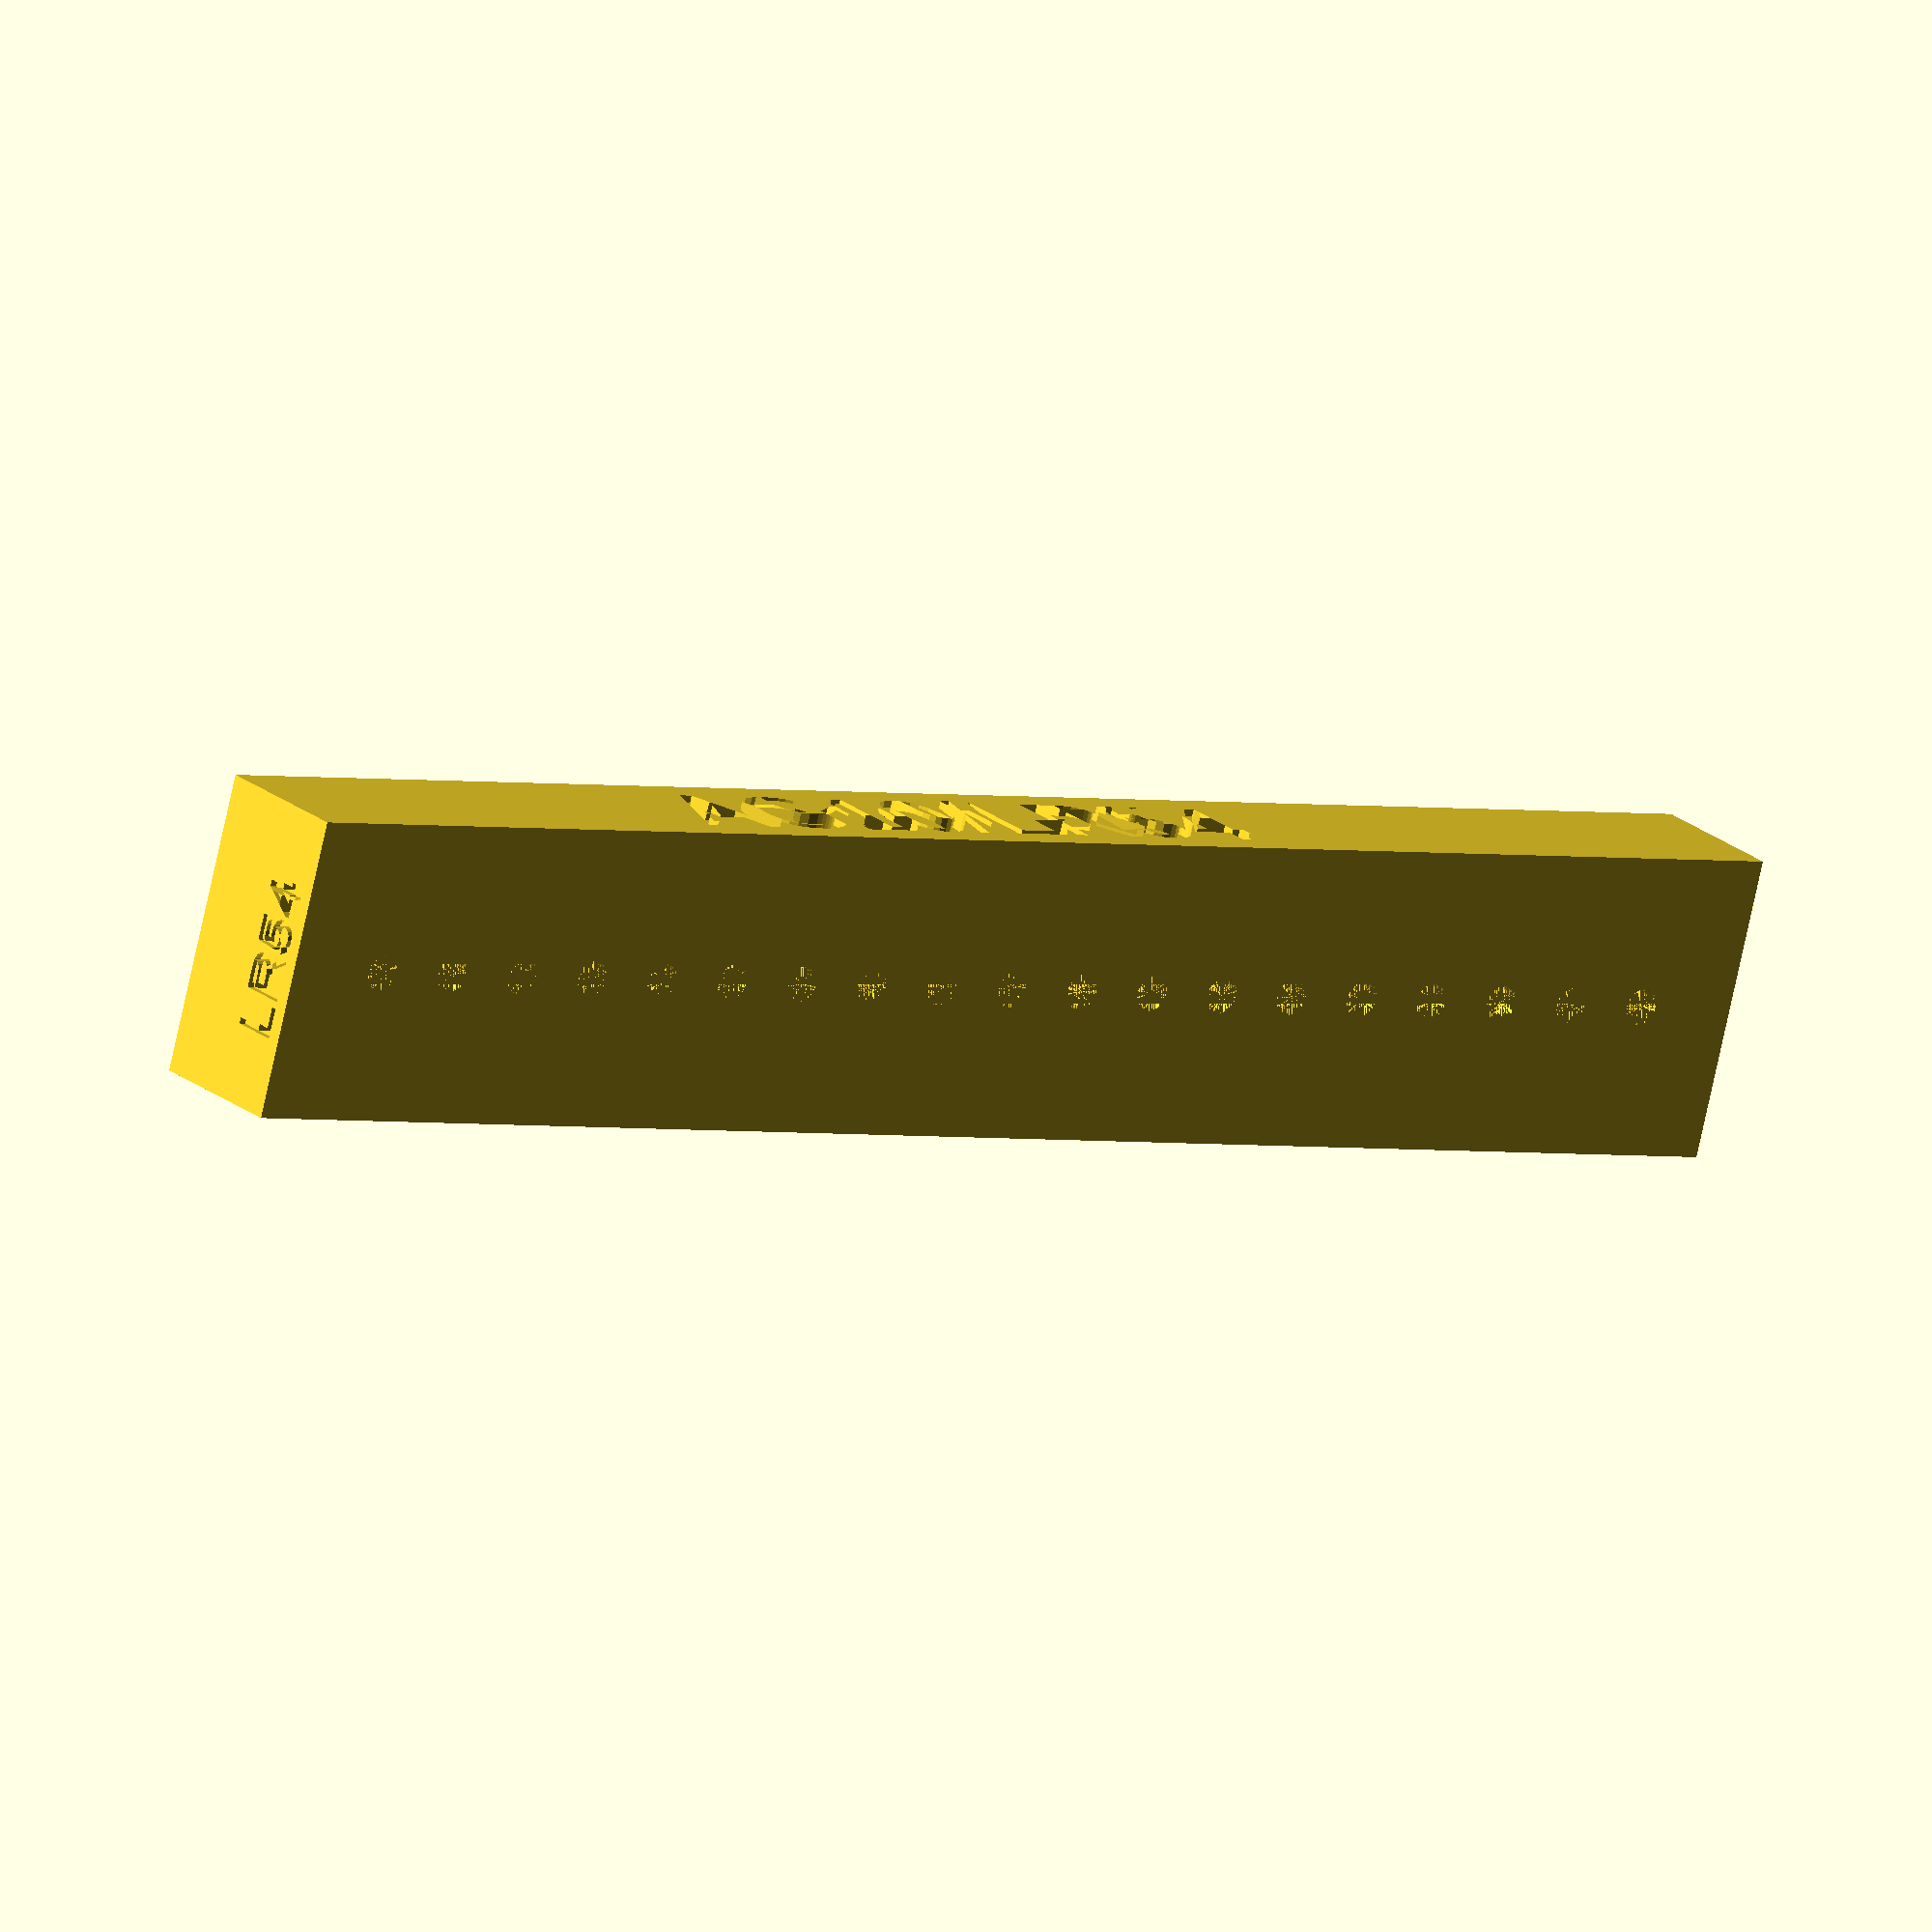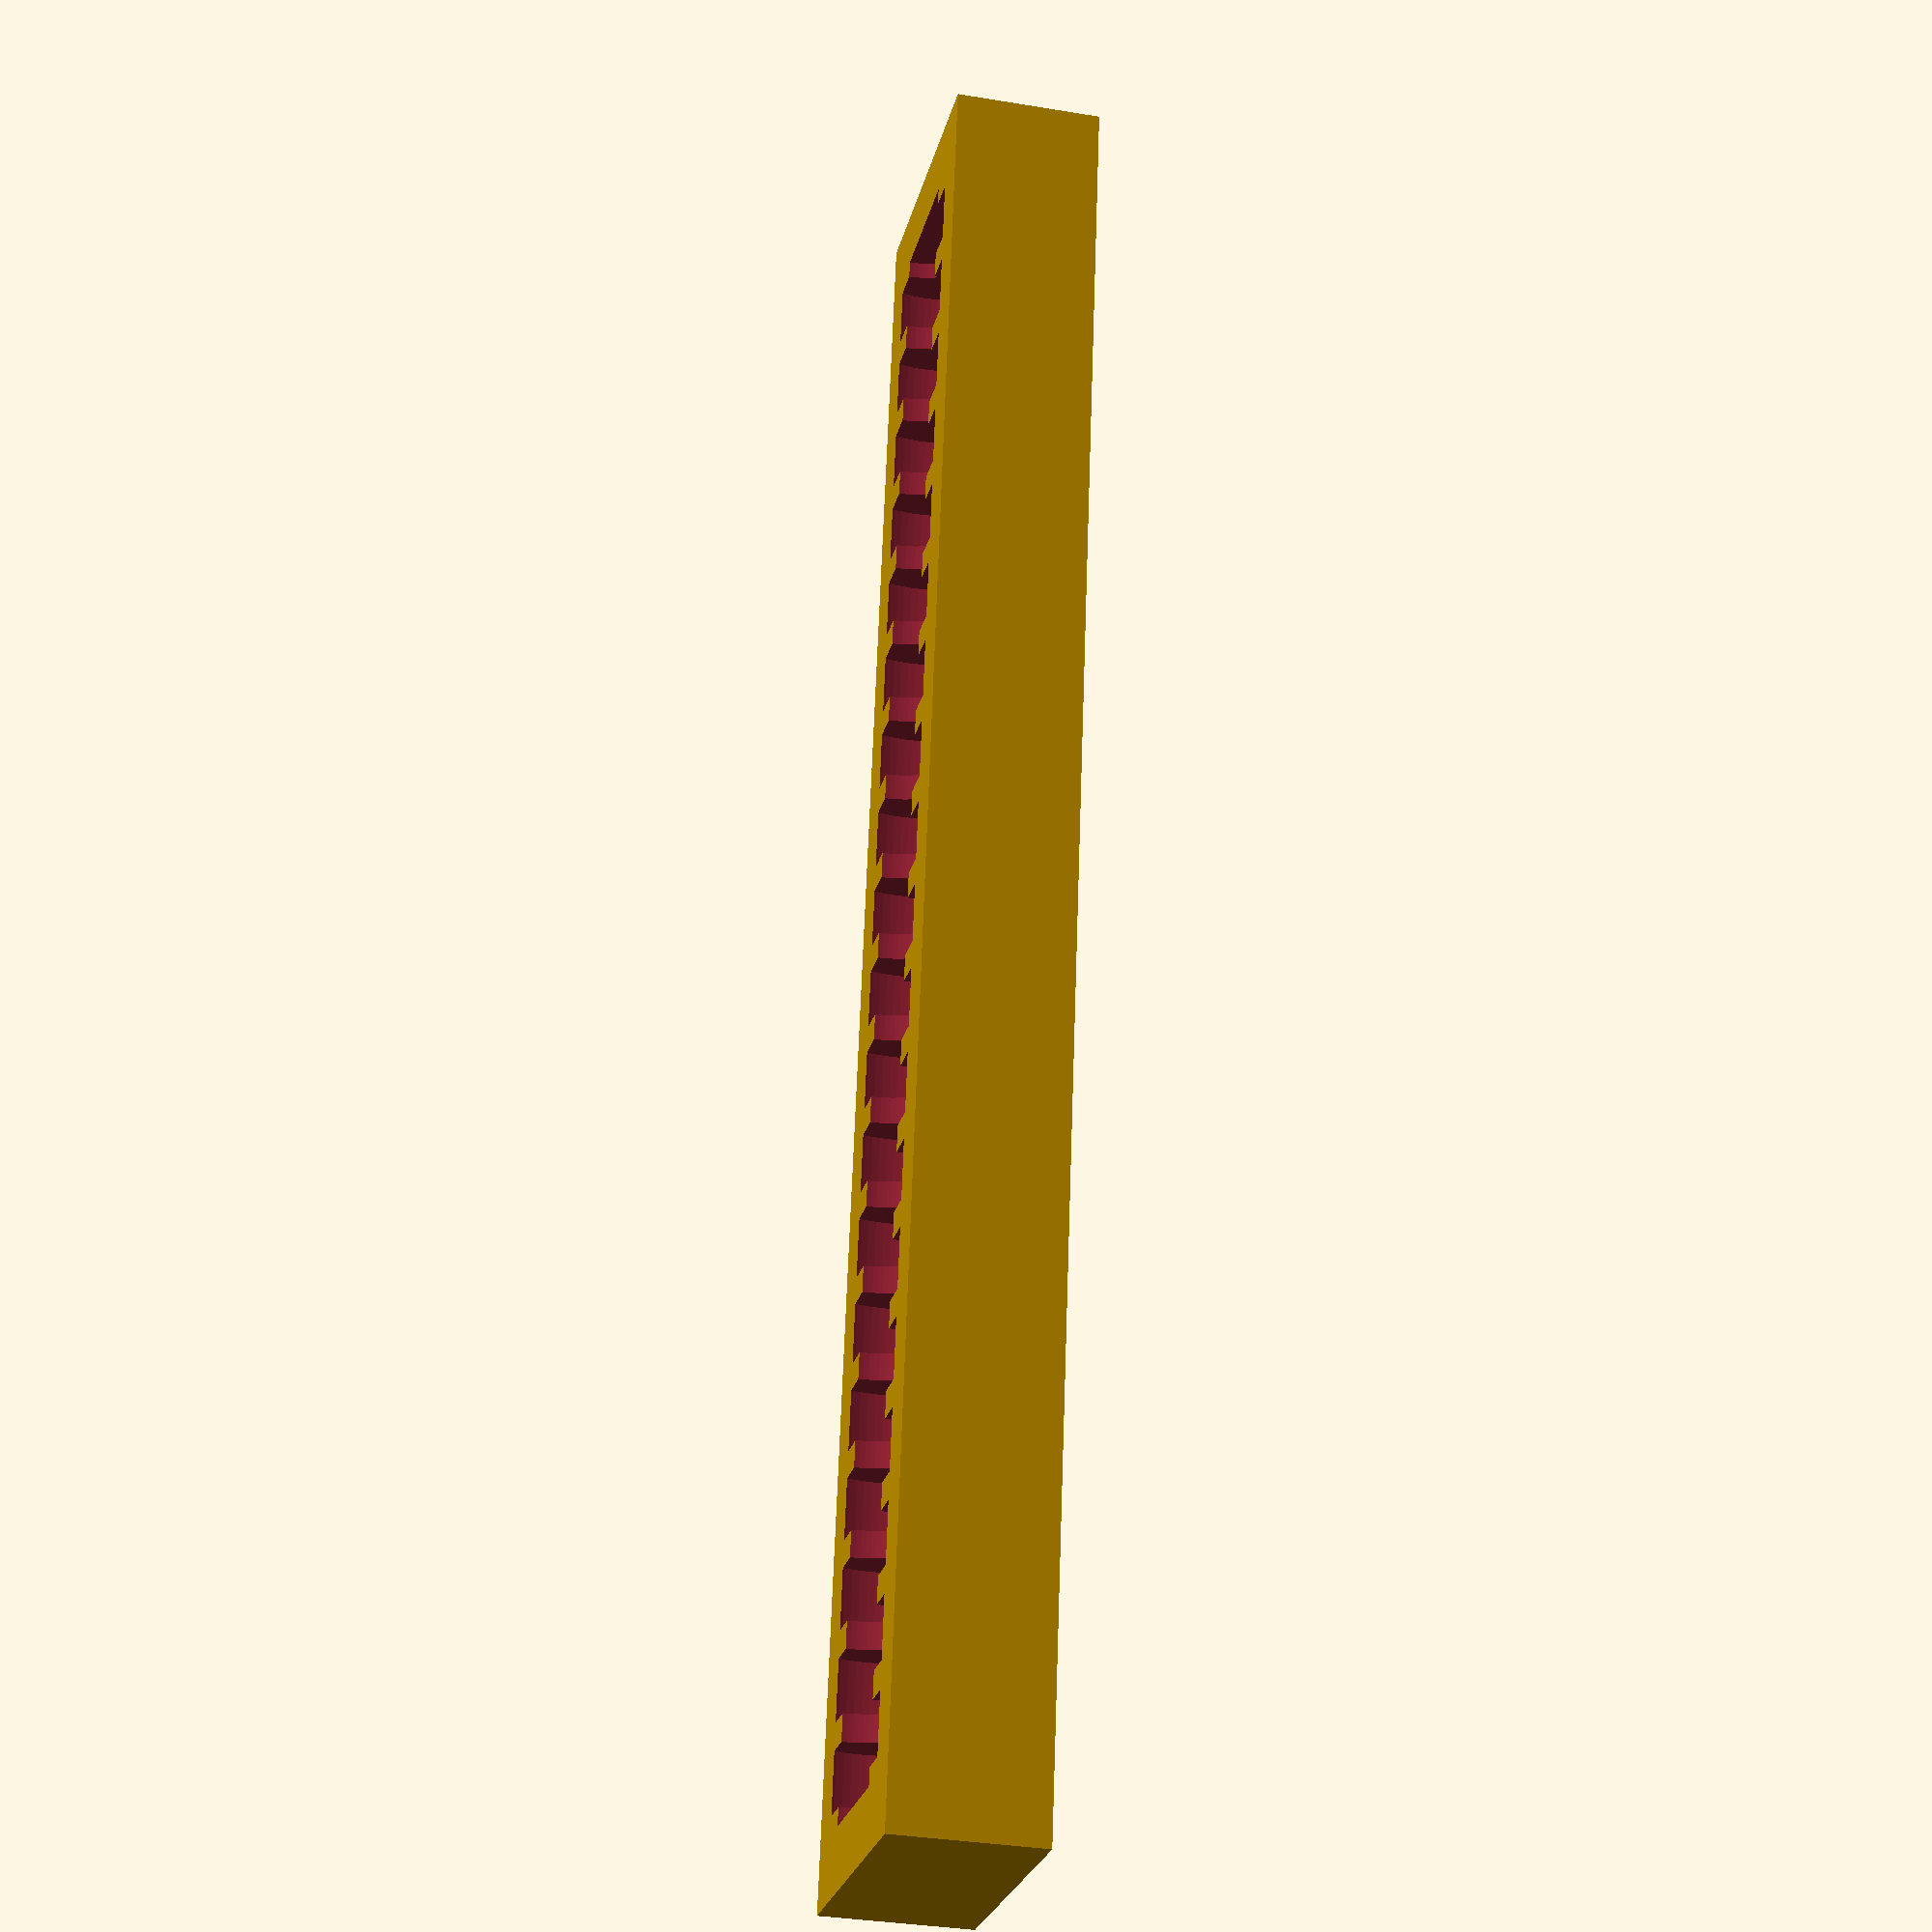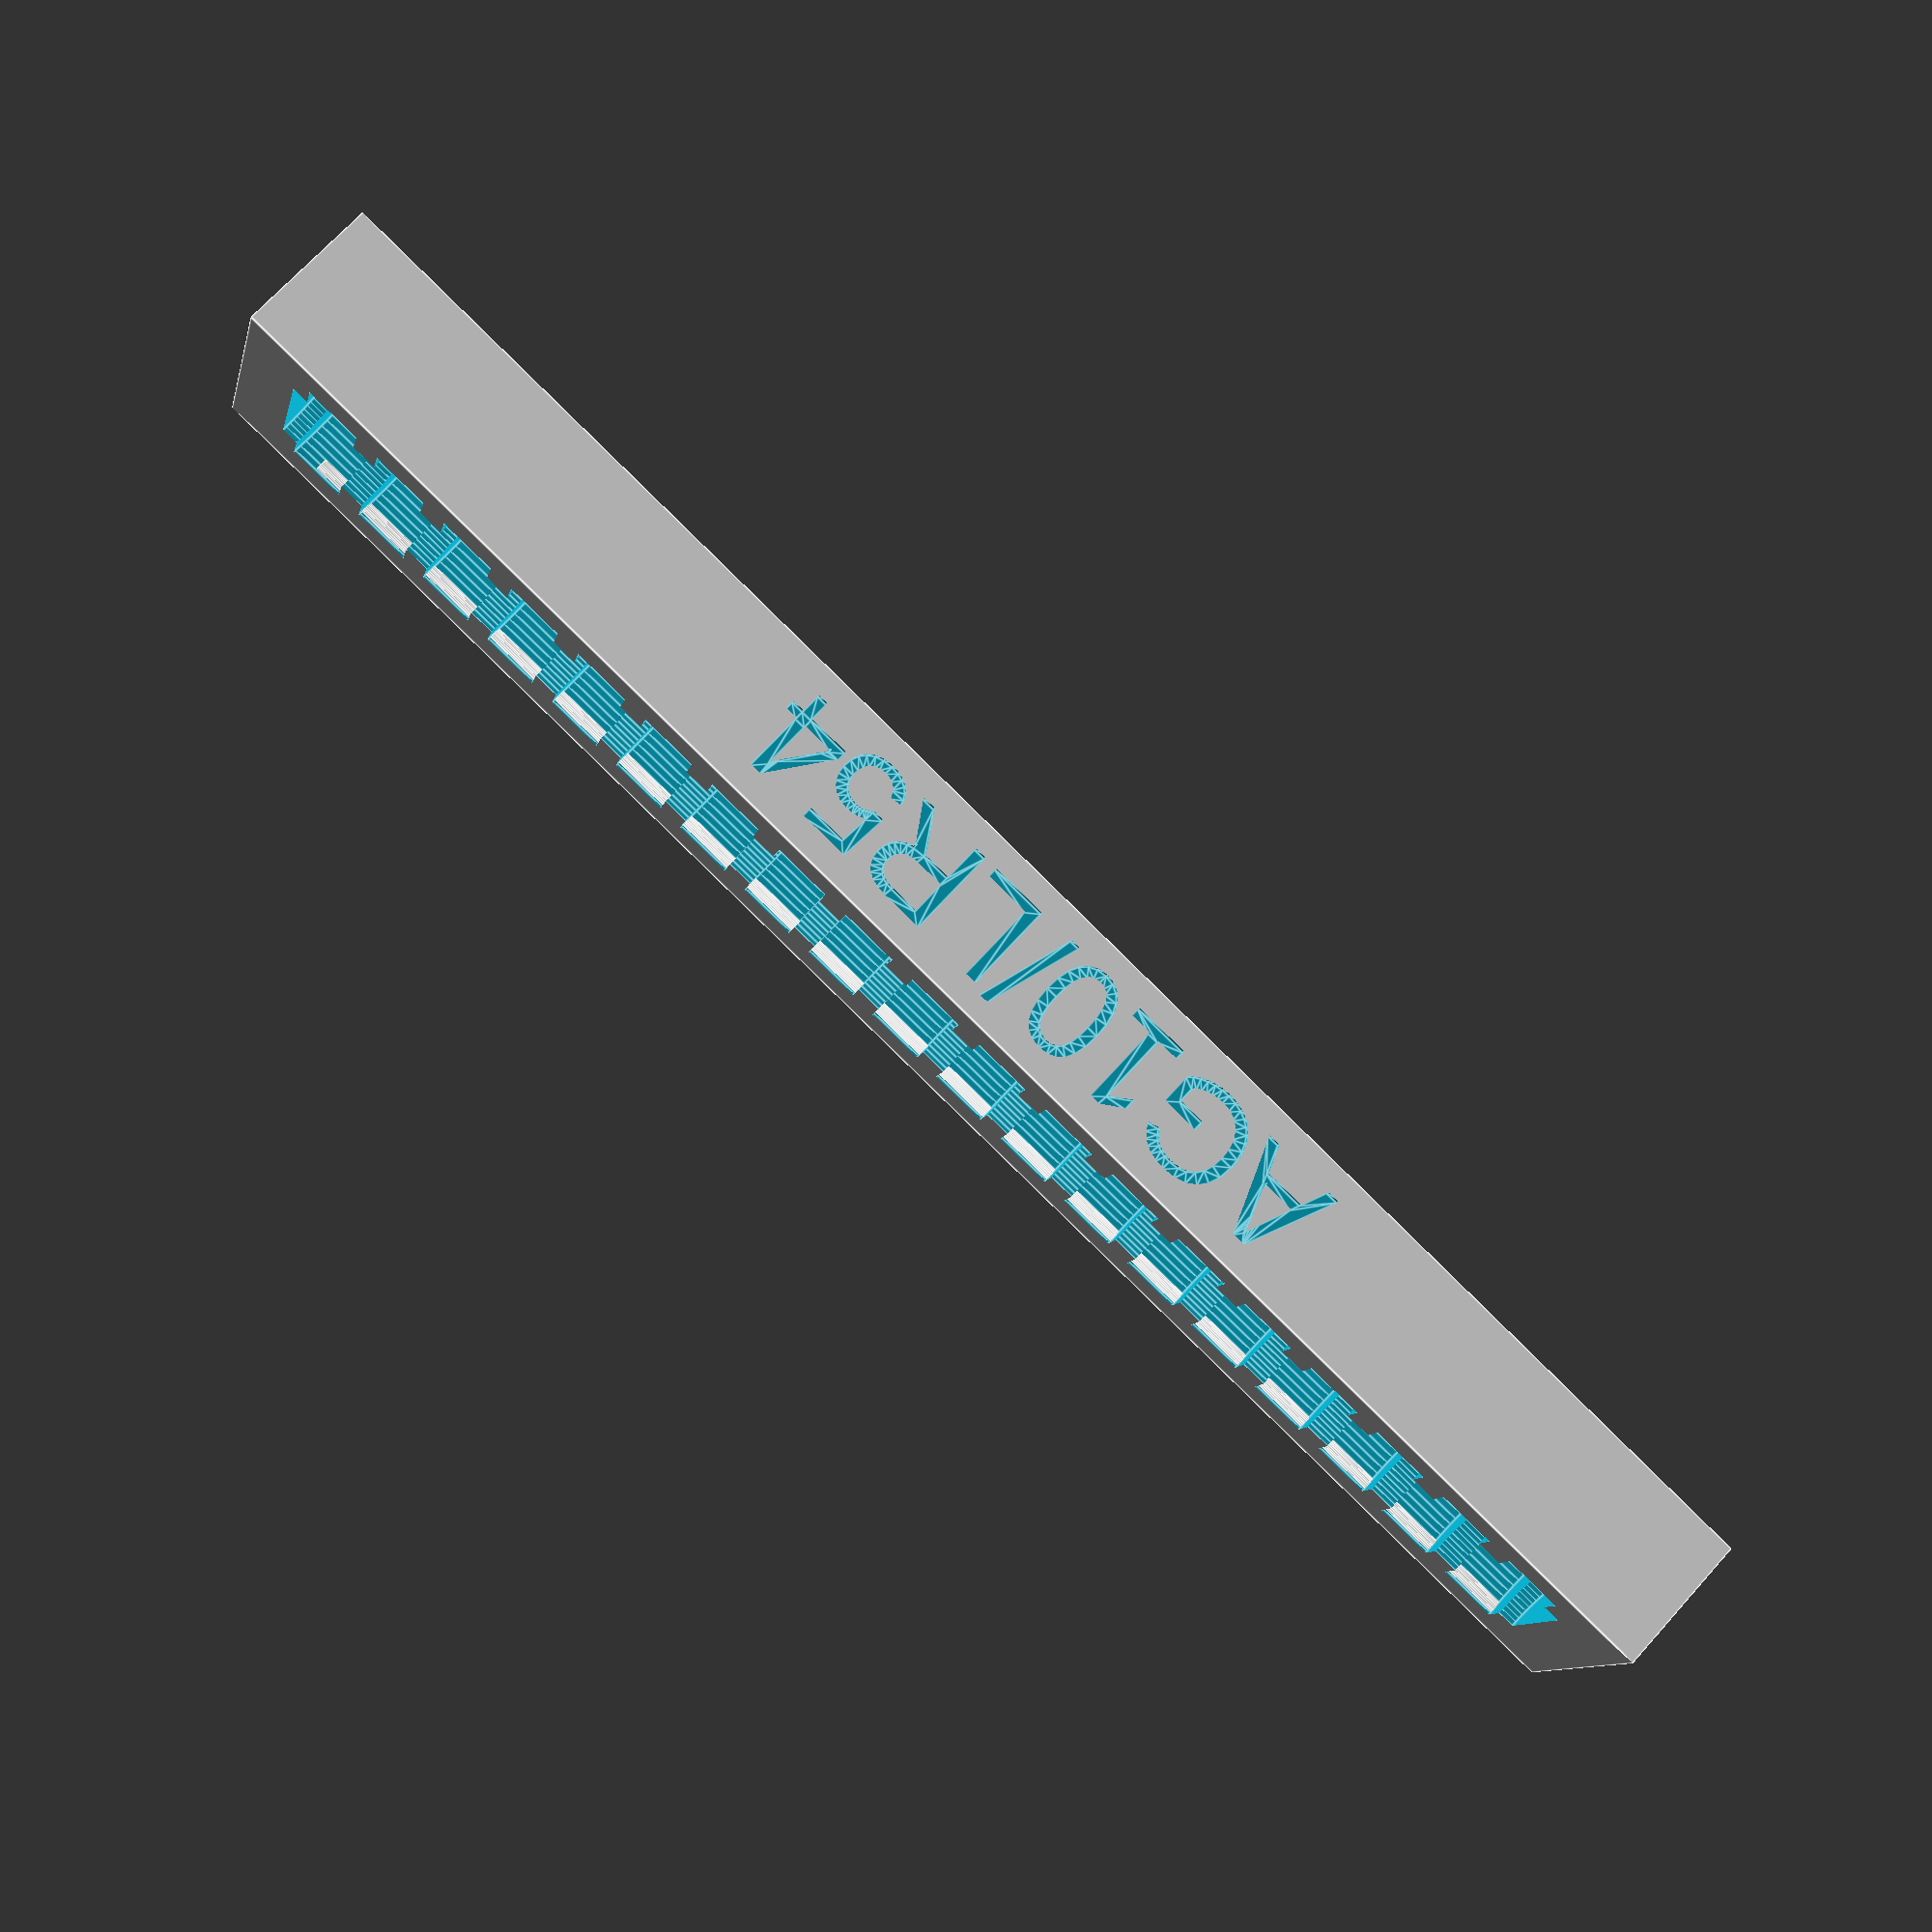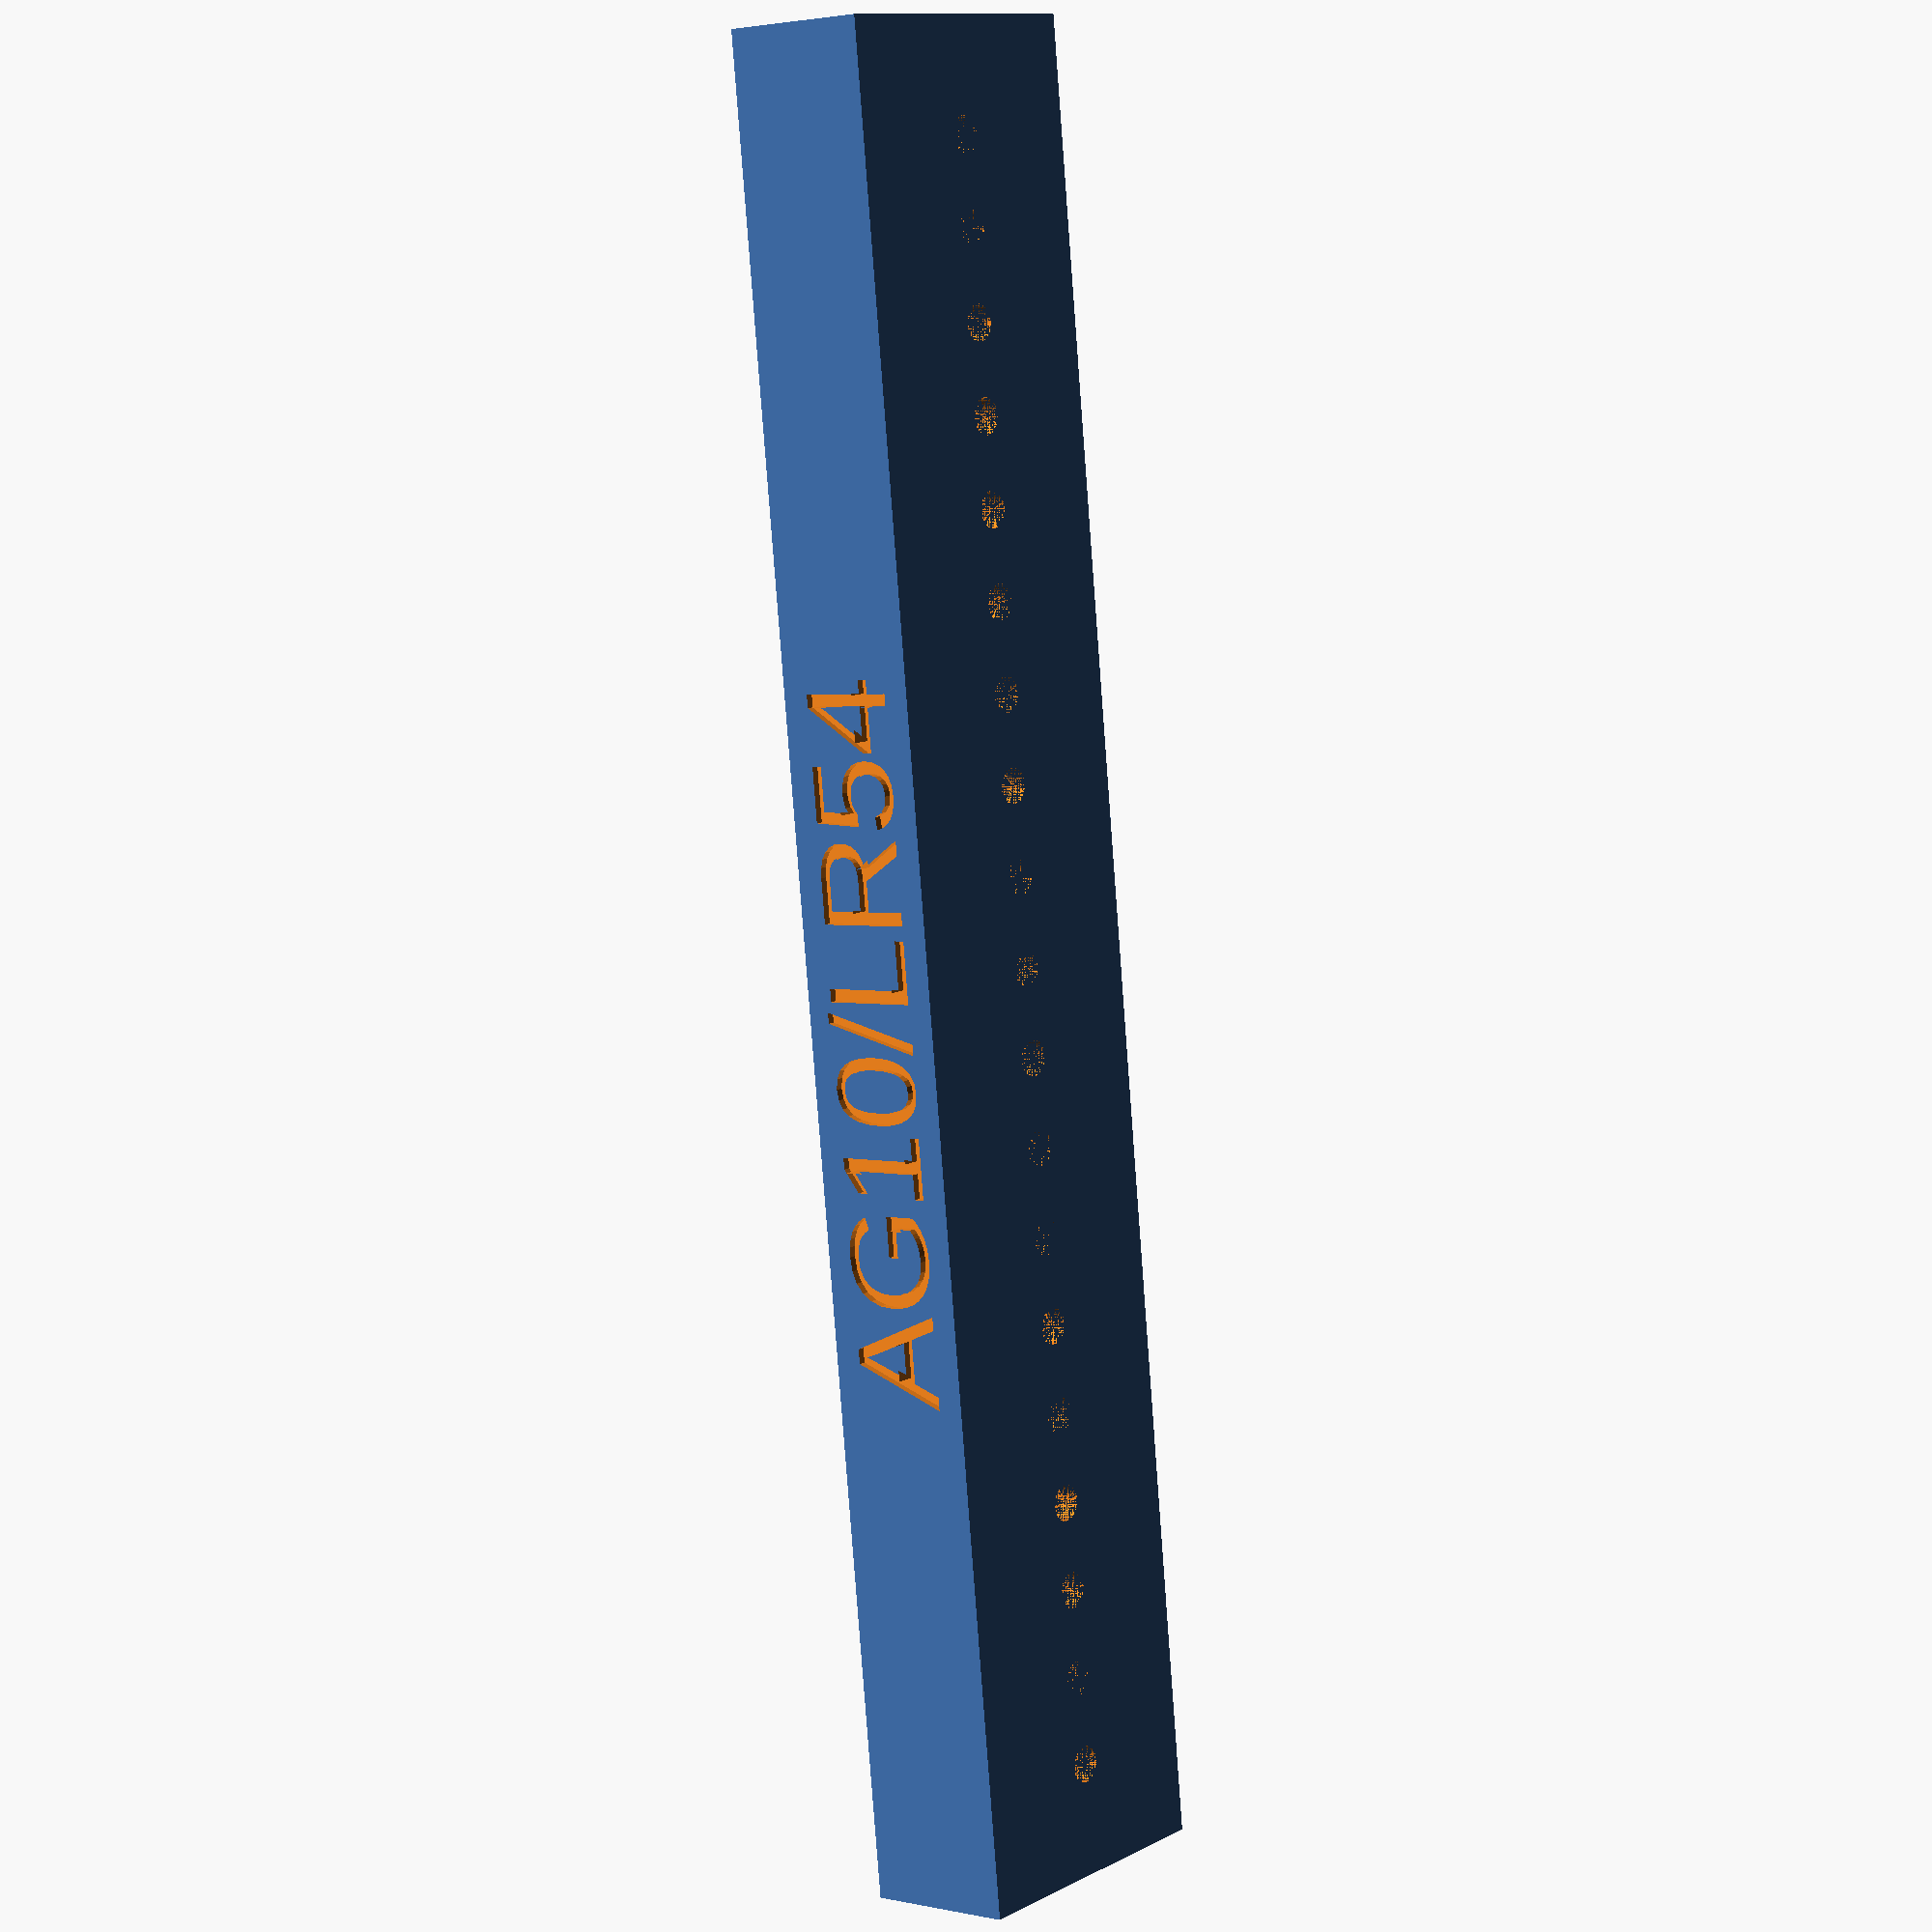
<openscad>
// List of different battery size https://en.wikipedia.org/wiki/List_of_battery_sizes


// Release Notes:
//
// - Version 1.2 by Roy Sigurd Karlsbakk <roy@karlsbakk.net>
//   - Allow for rounded slots 
//   - Allow for adjustable spacing
//
// - Version 1.1
//   - Allow to make hole on the bottom to be able to eject the button cell with a paper clip if gets stuck
//   - Allow multi column build
//   - Spacer is now calculted based on the button cell diameter.
//     The idea is to have more space for the finger when the cell is small

// - Version 1.0
//   - Initial version

// Rounded slots?
rounded_slots = true;

// Spacer factor
// spacer_preset = false;
spacer_preset = 1.5;

// Width of endstop
thickness_end = 3;

// CR2032: 20 mm diameter, 3.2 mm height
//battery_diameter_mm = 20;
//battery_height_mm = 3.2;

// Text to display on front
//front_text="CR2032";
// Text to display on side
//side_text="CR2032";

// AG13/LR44: 11.6 mm diameter, 5.4 mm height
// On smaller cell, you may need bigger diameter to remove the cell more easily
//battery_diameter_mm = 11.8;
//battery_height_mm = 5.4;
//front_text="LR44";
//side_text="AG13/LR44";

// AG10/LR54: 11.6mm diameter, 3.1 height
// On smaller cell, you may need bigger diameter to remove the cell more easily
battery_diameter_mm = 11.8;
battery_height_mm = 3.1;
front_text="LR54";
side_text="AG10/LR54";

// Nb of battery to hold
slots = 19;

// Nb column
nb_column = 1;

// Whether or not to make hole on bottom. Can help to remove the button cell with a papier clip if your print is to small and the cell stuck
make_hole=1;     // [ 0:No, 1:Yes ]


// Space between battery
spacer = spacer_preset ? spacer_preset : max(1.5,20/battery_diameter_mm);

thickness = battery_height_mm+0.3;
external_length = ((thickness + spacer) * slots) + spacer;
column_width = battery_diameter_mm+5;
external_height = (battery_diameter_mm/2)*1.4;


lateral_font_size = min(external_length/8, 2*external_height/3);
front_font_size = min(column_width/6, external_height/3);

difference() {
    for(i=[0:(nb_column-1)]) {
        translate([i*(column_width-2.5),0,0]) {
            make_column();
        }
    }

    translate([nb_column*(column_width-2.5)+2.1,external_length/2,external_height/2]) {
        rotate([90,0,90]) {
            linear_extrude(height = 1)  {
                text(side_text,size=lateral_font_size,halign="center", valign="center");
            }
        }
    }
}

module make_column() {

    difference() {
        cube([column_width,external_length+thickness_end*2,external_height]);

        translate([0, thickness_end, 0])
        for(i=[0:(slots-1)]) { 
            translate([2.5,spacer+(i*(thickness + spacer)),1]) {
                if (rounded_slots) {
                    translate([battery_diameter_mm/2,0,battery_diameter_mm/2])
                    rotate([270,0,0]) {
                        cylinder(h=thickness, d=battery_diameter_mm, $fn=90);
                    }
                } else {
                    cube([battery_diameter_mm,thickness,battery_diameter_mm]);
                }
            }

            if (make_hole) {
                translate([column_width/2,thickness/2+spacer+i*(spacer+thickness),0]) {
                    cylinder(h=2,r=1,$fn = 60);
                }
            }
        }

        // Translate -1 on Y axis and make a cylinder of +2 on Y Axis, this is only to have a clean preview in OpenScad without having to render
        translate([(column_width)/2, -1+thickness_end*1.5, external_height]) {
            rotate([-90,0,0]) {
                cylinder(h=external_length+2-thickness_end, r=(battery_diameter_mm/2)-2, $fn = 90);
            }
        }


        translate([column_width/2,0.4,external_height/4]) {
            rotate([90,0,0]) {
                linear_extrude(height = 1) {
                    text(front_text,size=front_font_size,halign="center", valign="center");
                }
            }
        }
    }

    translate([2.25,0,external_height-0.55]) {
        rotate([-90,0,0]) {
            cylinder(h=external_length,r=0.5,$fn = 30);
        }
    }

}

</openscad>
<views>
elev=157.1 azim=74.5 roll=36.9 proj=o view=solid
elev=33.7 azim=188.8 roll=77.1 proj=p view=solid
elev=110.7 azim=105.9 roll=138.1 proj=p view=edges
elev=357.6 azim=6.9 roll=128.3 proj=p view=wireframe
</views>
